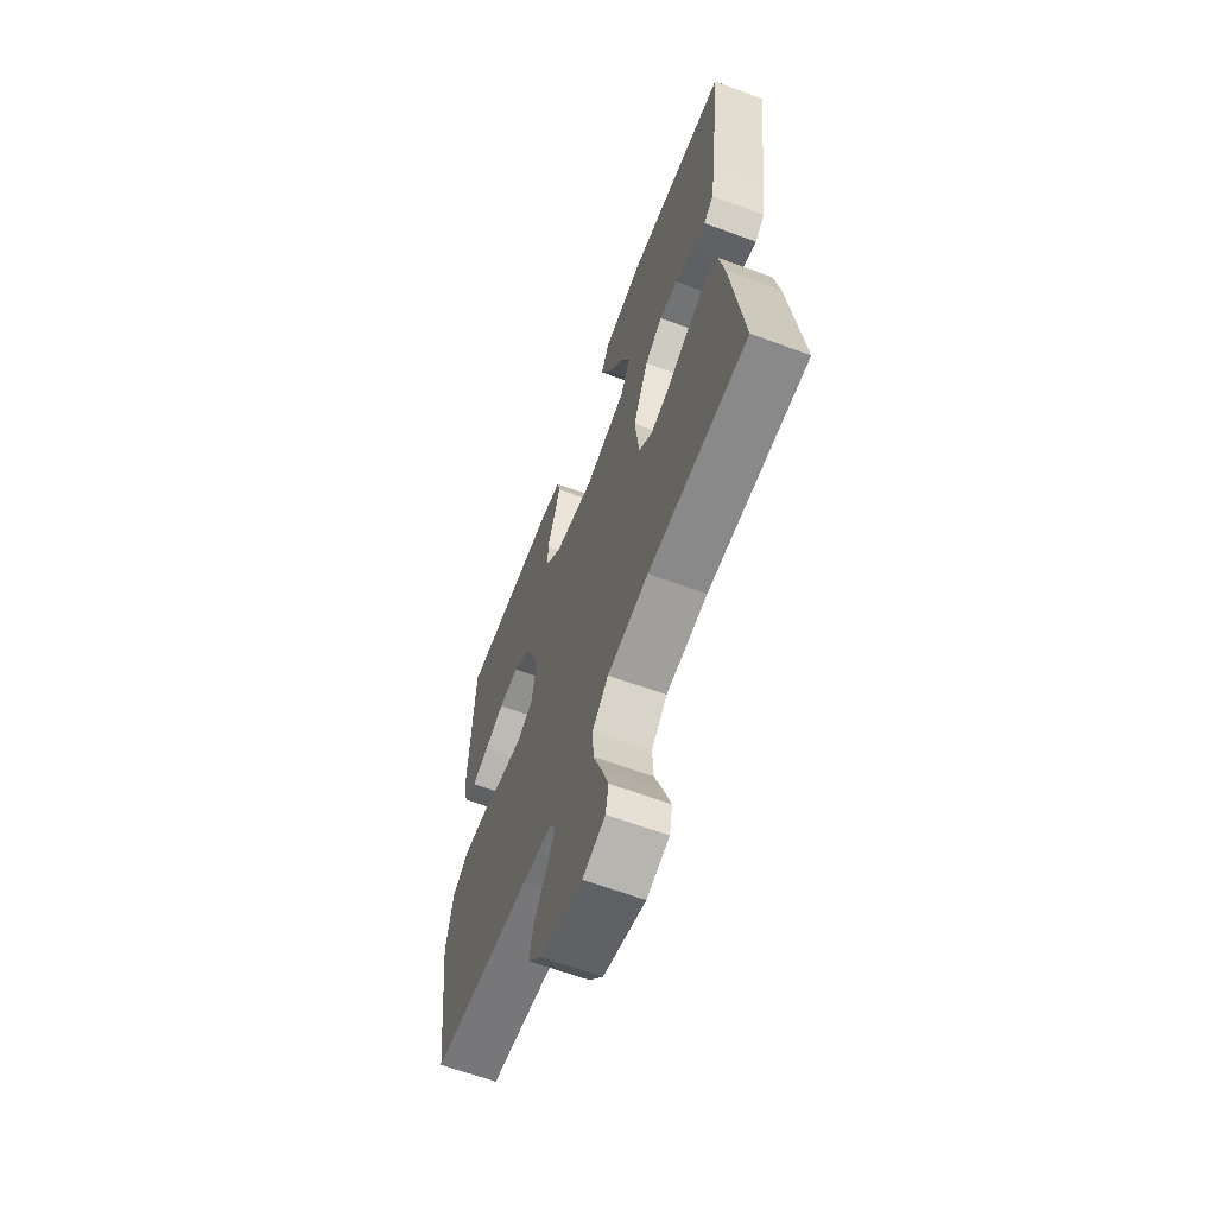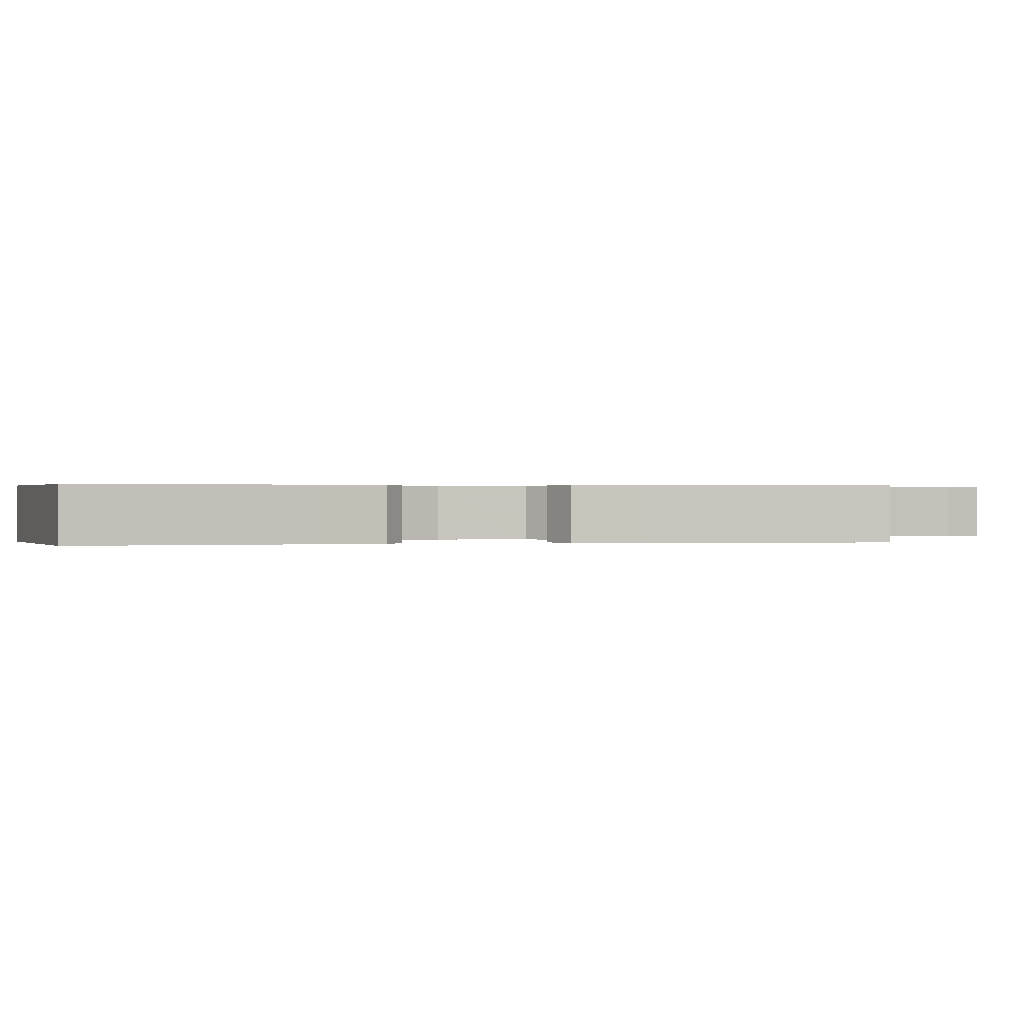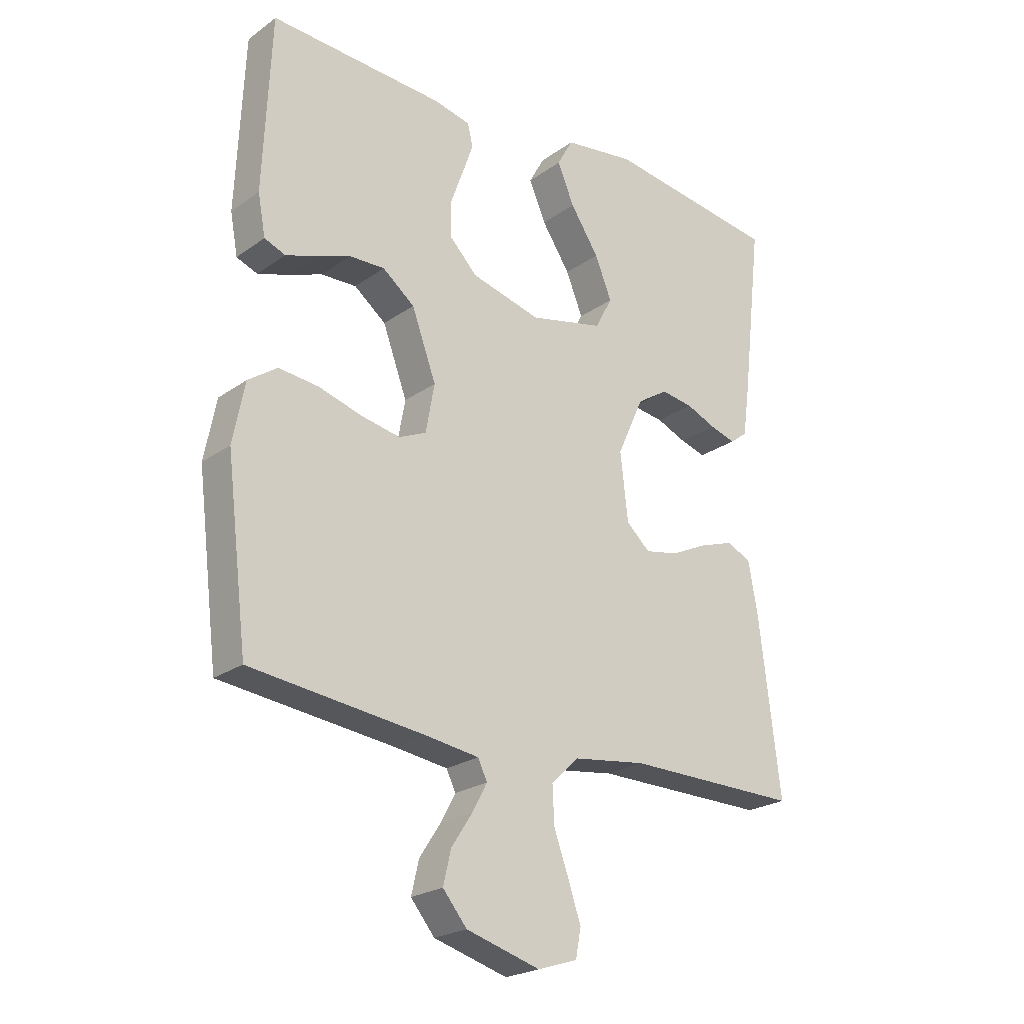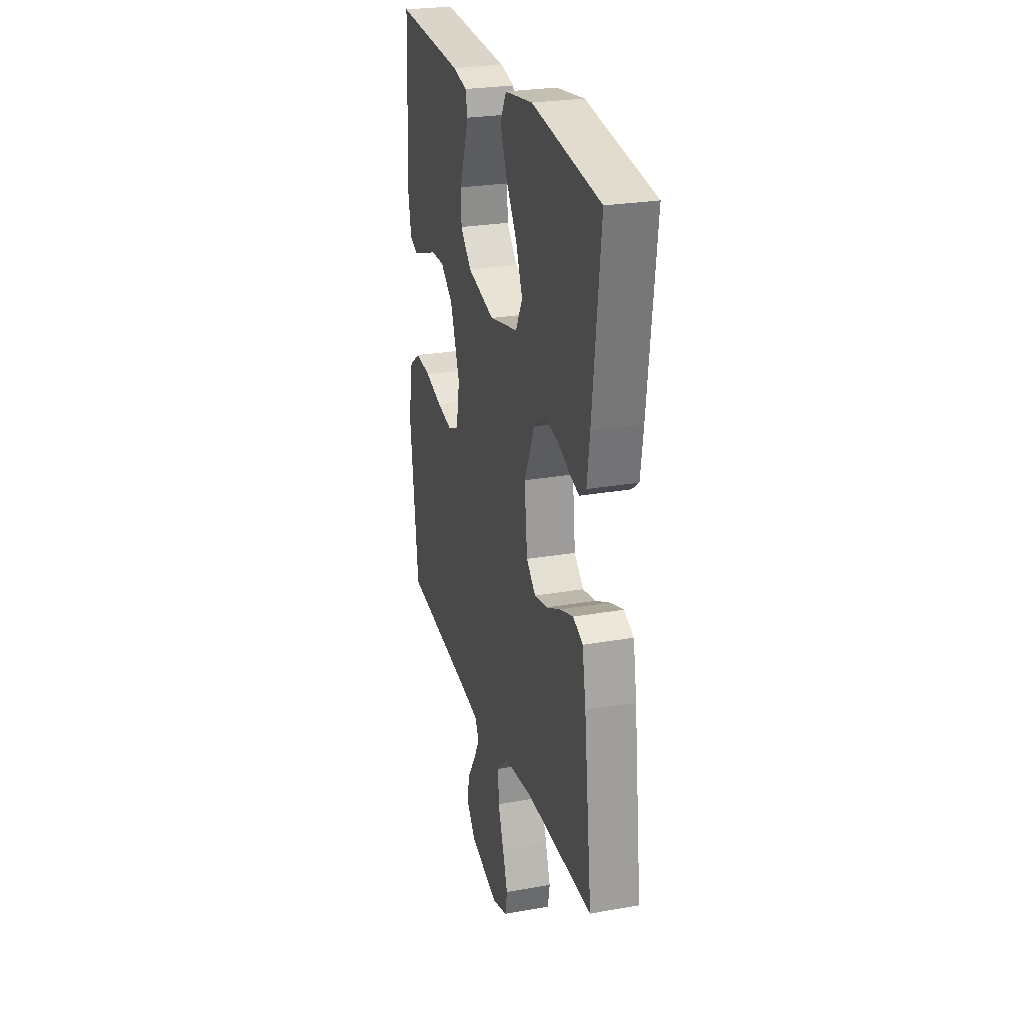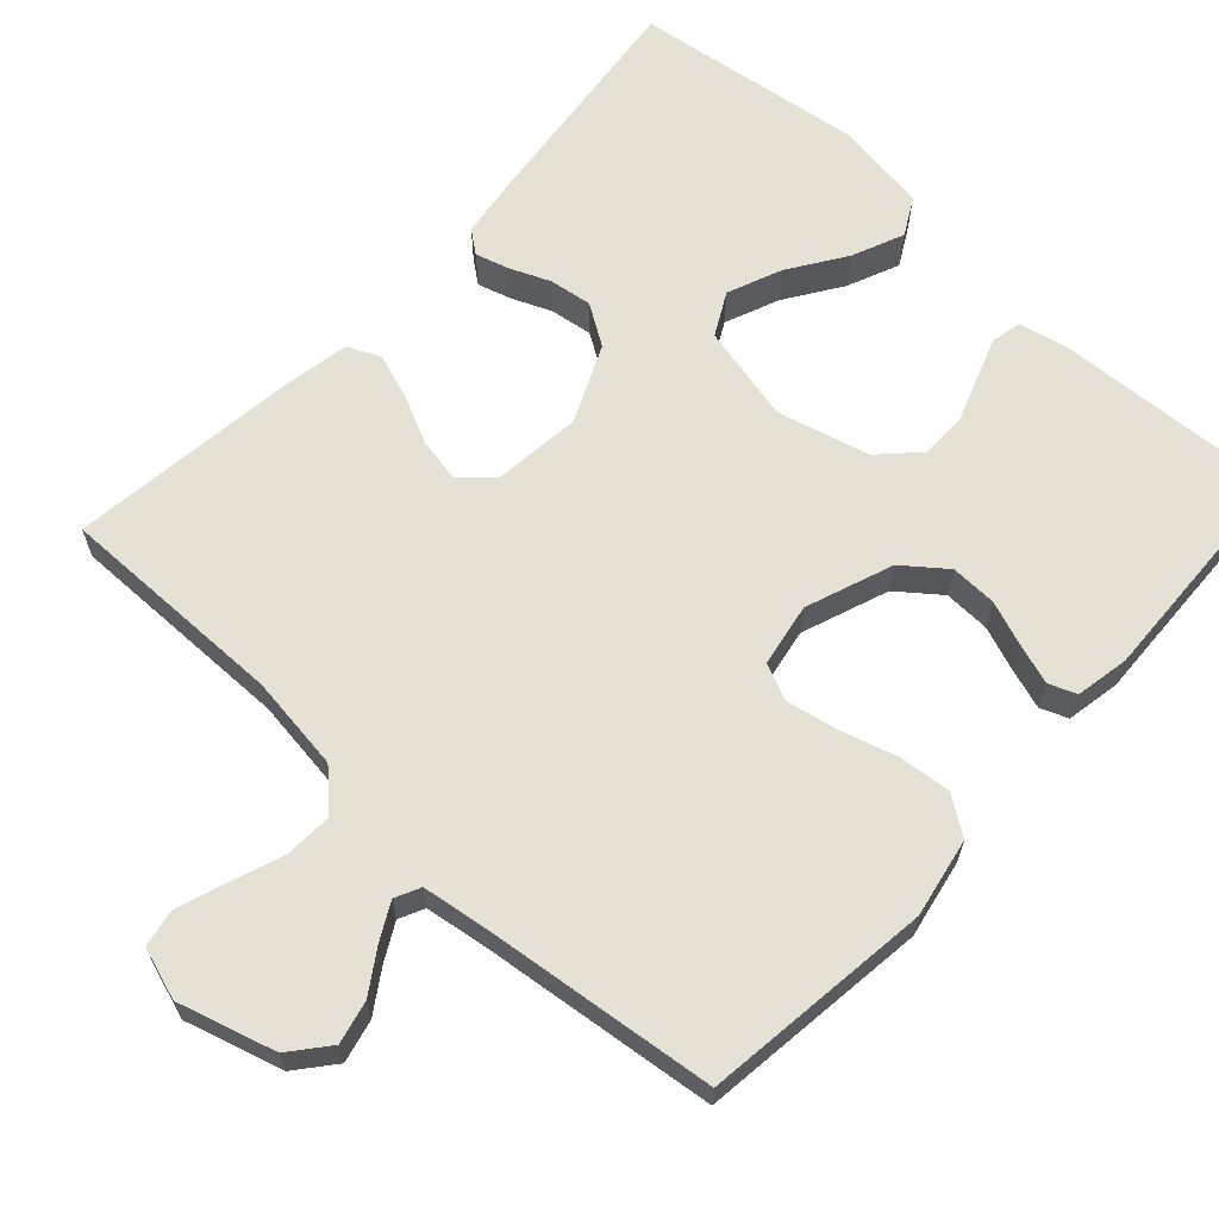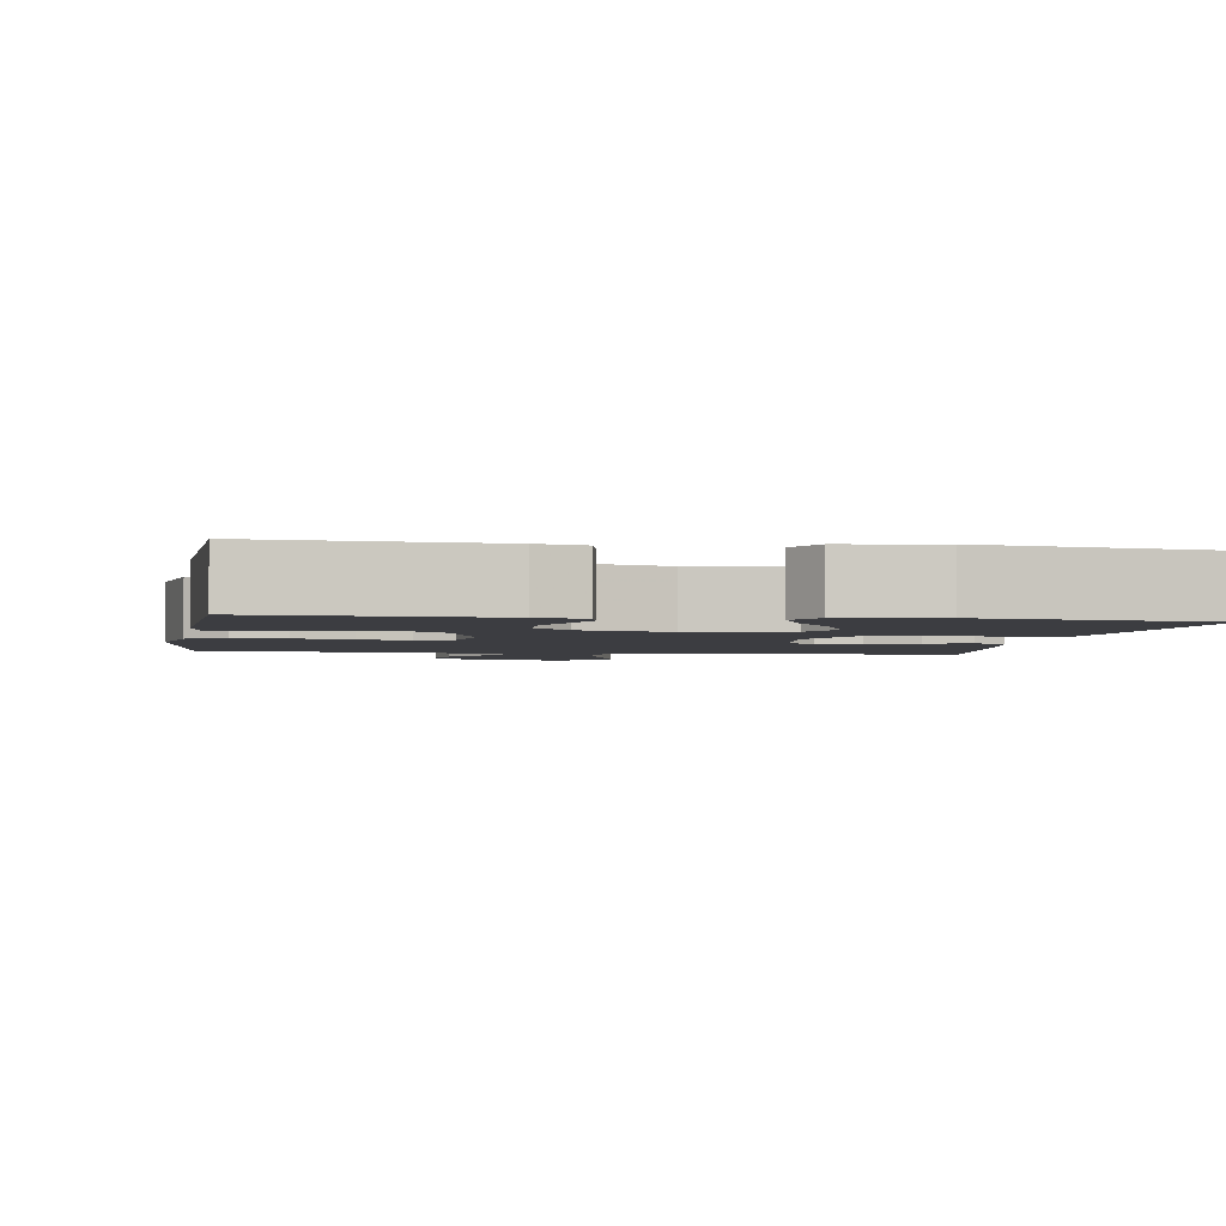
<metadata>
{"format":"obj","ext":"obj","renderer":"f3d","projection":"perspective","resolution":1024,"background":"white","views":[{"elev":-63.7,"azim":69.5,"up":"+Z"},{"elev":0.3,"azim":77.3,"up":"+Y"},{"elev":-23.1,"azim":-40.0,"up":"+Z"},{"elev":26.0,"azim":74.4,"up":"+Z"},{"elev":64.4,"azim":-137.4,"up":"+Y"},{"elev":-2.7,"azim":-9.2,"up":"+Y"}]}
</metadata>
<code>
v 0.5 0.07 -0.5
v 0.2 0.07 -0.497
v 0.075 0.07 -0.514
v 0.027 0.07 -0.56
v 0.03 0.07 -0.623
v 0.055 0.07 -0.692
v 0.077 0.07 -0.757
v 0.068 0.07 -0.805
v 0 0.07 -0.827
v -0.127 0.07 -0.79
v -0.168 0.07 -0.74
v -0.155 0.07 -0.684
v -0.119 0.07 -0.629
v -0.093 0.07 -0.581
v -0.109 0.07 -0.548
v -0.2 0.07 -0.535
v -0.5 0.07 -0.5
v -0.537 0.07 -0.2
v -0.517 0.07 -0.097
v -0.467 0.07 -0.062
v -0.399 0.07 -0.069
v -0.324 0.07 -0.091
v -0.257 0.07 -0.104
v -0.21 0.07 -0.083
v -0.195 0.07 0
v -0.237 0.07 0.114
v -0.292 0.07 0.157
v -0.353 0.07 0.155
v -0.412 0.07 0.133
v -0.464 0.07 0.116
v -0.5 0.07 0.13
v -0.513 0.07 0.2
v -0.5 0.07 0.5
v -0.2 0.07 0.484
v -0.137 0.07 0.47
v -0.128 0.07 0.431
v -0.147 0.07 0.377
v -0.169 0.07 0.316
v -0.168 0.07 0.256
v -0.12 0.07 0.207
v 0 0.07 0.176
v 0.127 0.07 0.205
v 0.157 0.07 0.261
v 0.128 0.07 0.332
v 0.079 0.07 0.406
v 0.05 0.07 0.474
v 0.077 0.07 0.523
v 0.2 0.07 0.541
v 0.5 0.07 0.5
v 0.465 0.07 0.2
v 0.453 0.07 0.115
v 0.423 0.07 0.092
v 0.379 0.07 0.105
v 0.327 0.07 0.127
v 0.271 0.07 0.135
v 0.218 0.07 0.101
v 0.172 0.07 0
v 0.185 0.07 -0.116
v 0.226 0.07 -0.153
v 0.283 0.07 -0.142
v 0.346 0.07 -0.112
v 0.405 0.07 -0.092
v 0.448 0.07 -0.111
v 0.464 0.07 -0.2
v 0.5 0 -0.5
v 0.2 0 -0.497
v 0.075 0 -0.514
v 0.027 0 -0.56
v 0.03 0 -0.623
v 0.055 0 -0.692
v 0.077 0 -0.757
v 0.068 0 -0.805
v 0 0 -0.827
v -0.127 0 -0.79
v -0.168 0 -0.74
v -0.155 0 -0.684
v -0.119 0 -0.629
v -0.093 0 -0.581
v -0.109 0 -0.548
v -0.2 0 -0.535
v -0.5 0 -0.5
v -0.537 0 -0.2
v -0.517 0 -0.097
v -0.467 0 -0.062
v -0.399 0 -0.069
v -0.324 0 -0.091
v -0.257 0 -0.104
v -0.21 0 -0.083
v -0.195 0 0
v -0.237 0 0.114
v -0.292 0 0.157
v -0.353 0 0.155
v -0.412 0 0.133
v -0.464 0 0.116
v -0.5 0 0.13
v -0.513 0 0.2
v -0.5 0 0.5
v -0.2 0 0.484
v -0.137 0 0.47
v -0.128 0 0.431
v -0.147 0 0.377
v -0.169 0 0.316
v -0.168 0 0.256
v -0.12 0 0.207
v 0 0 0.176
v 0.127 0 0.205
v 0.157 0 0.261
v 0.128 0 0.332
v 0.079 0 0.406
v 0.05 0 0.474
v 0.077 0 0.523
v 0.2 0 0.541
v 0.5 0 0.5
v 0.465 0 0.2
v 0.453 0 0.115
v 0.423 0 0.092
v 0.379 0 0.105
v 0.327 0 0.127
v 0.271 0 0.135
v 0.218 0 0.101
v 0.172 0 0
v 0.185 0 -0.116
v 0.226 0 -0.153
v 0.283 0 -0.142
v 0.346 0 -0.112
v 0.405 0 -0.092
v 0.448 0 -0.111
v 0.464 0 -0.2
f 63 64 1 2
f 60 61 62 63
f 59 60 63 2
f 58 59 2 3
f 57 58 3 4
f 51 52 53 54
f 51 54 55
f 50 51 55
f 49 50 55
f 48 49 55 56
f 44 45 46 47
f 43 44 47 48
f 35 36 37 38
f 33 34 35 38
f 33 38 39
f 32 33 39 40
f 28 29 30 31
f 28 31 32 40
f 19 20 21 22
f 19 22 23
f 16 17 18 19
f 15 16 19 23
f 14 15 23 24
f 10 11 12 13
f 10 13 14
f 9 10 14
f 5 6 7 8
f 5 8 9 14
f 43 48 56 57
f 42 43 57 4
f 41 42 4
f 27 28 40 41
f 26 27 41
f 25 26 41 4
f 14 24 25
f 4 5 14 25
f 66 65 128 127
f 127 126 125 124
f 66 127 124 123
f 67 66 123 122
f 68 67 122 121
f 118 117 116 115
f 119 118 115
f 119 115 114
f 119 114 113
f 120 119 113 112
f 111 110 109 108
f 112 111 108 107
f 102 101 100 99
f 102 99 98 97
f 103 102 97
f 104 103 97 96
f 95 94 93 92
f 104 96 95 92
f 86 85 84 83
f 87 86 83
f 83 82 81 80
f 87 83 80 79
f 88 87 79 78
f 77 76 75 74
f 78 77 74
f 78 74 73
f 72 71 70 69
f 78 73 72 69
f 121 120 112 107
f 68 121 107 106
f 68 106 105
f 105 104 92 91
f 105 91 90
f 68 105 90 89
f 89 88 78
f 89 78 69 68
f 1 65 66 2
f 2 66 67 3
f 3 67 68 4
f 4 68 69 5
f 5 69 70 6
f 6 70 71 7
f 7 71 72 8
f 8 72 73 9
f 9 73 74 10
f 10 74 75 11
f 11 75 76 12
f 12 76 77 13
f 13 77 78 14
f 14 78 79 15
f 15 79 80 16
f 16 80 81 17
f 17 81 82 18
f 18 82 83 19
f 19 83 84 20
f 20 84 85 21
f 21 85 86 22
f 22 86 87 23
f 23 87 88 24
f 24 88 89 25
f 25 89 90 26
f 26 90 91 27
f 27 91 92 28
f 28 92 93 29
f 29 93 94 30
f 30 94 95 31
f 31 95 96 32
f 32 96 97 33
f 33 97 98 34
f 34 98 99 35
f 35 99 100 36
f 36 100 101 37
f 37 101 102 38
f 38 102 103 39
f 39 103 104 40
f 40 104 105 41
f 41 105 106 42
f 42 106 107 43
f 43 107 108 44
f 44 108 109 45
f 45 109 110 46
f 46 110 111 47
f 47 111 112 48
f 48 112 113 49
f 49 113 114 50
f 50 114 115 51
f 51 115 116 52
f 52 116 117 53
f 53 117 118 54
f 54 118 119 55
f 55 119 120 56
f 56 120 121 57
f 57 121 122 58
f 58 122 123 59
f 59 123 124 60
f 60 124 125 61
f 61 125 126 62
f 62 126 127 63
f 63 127 128 64
f 64 128 65 1

</code>
